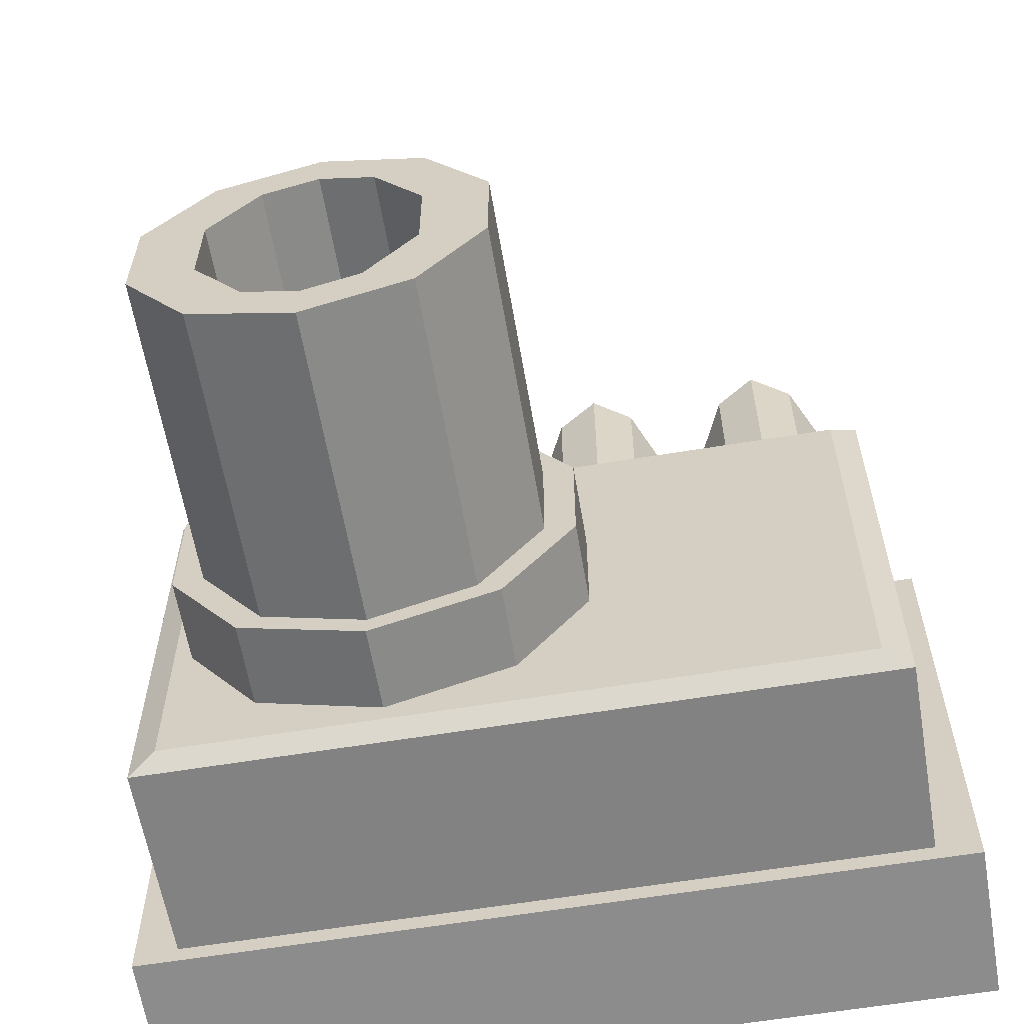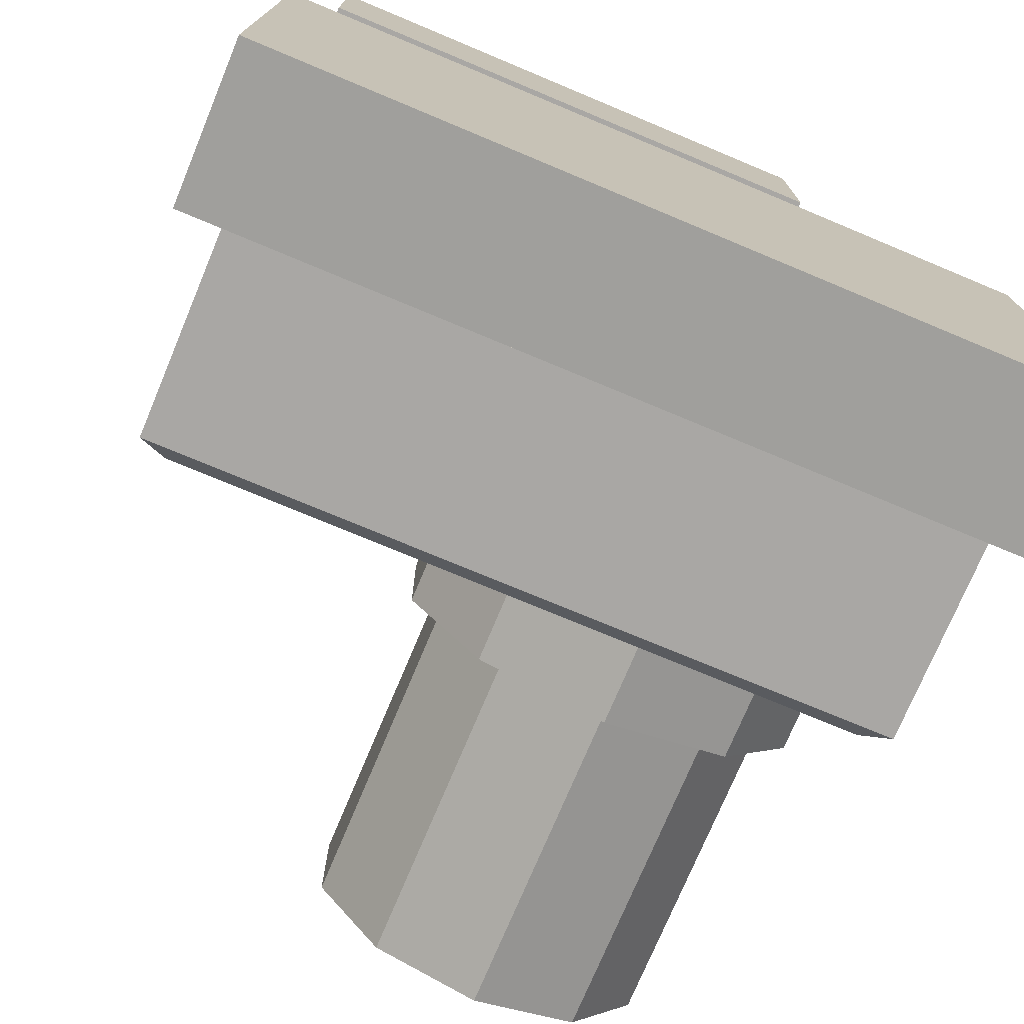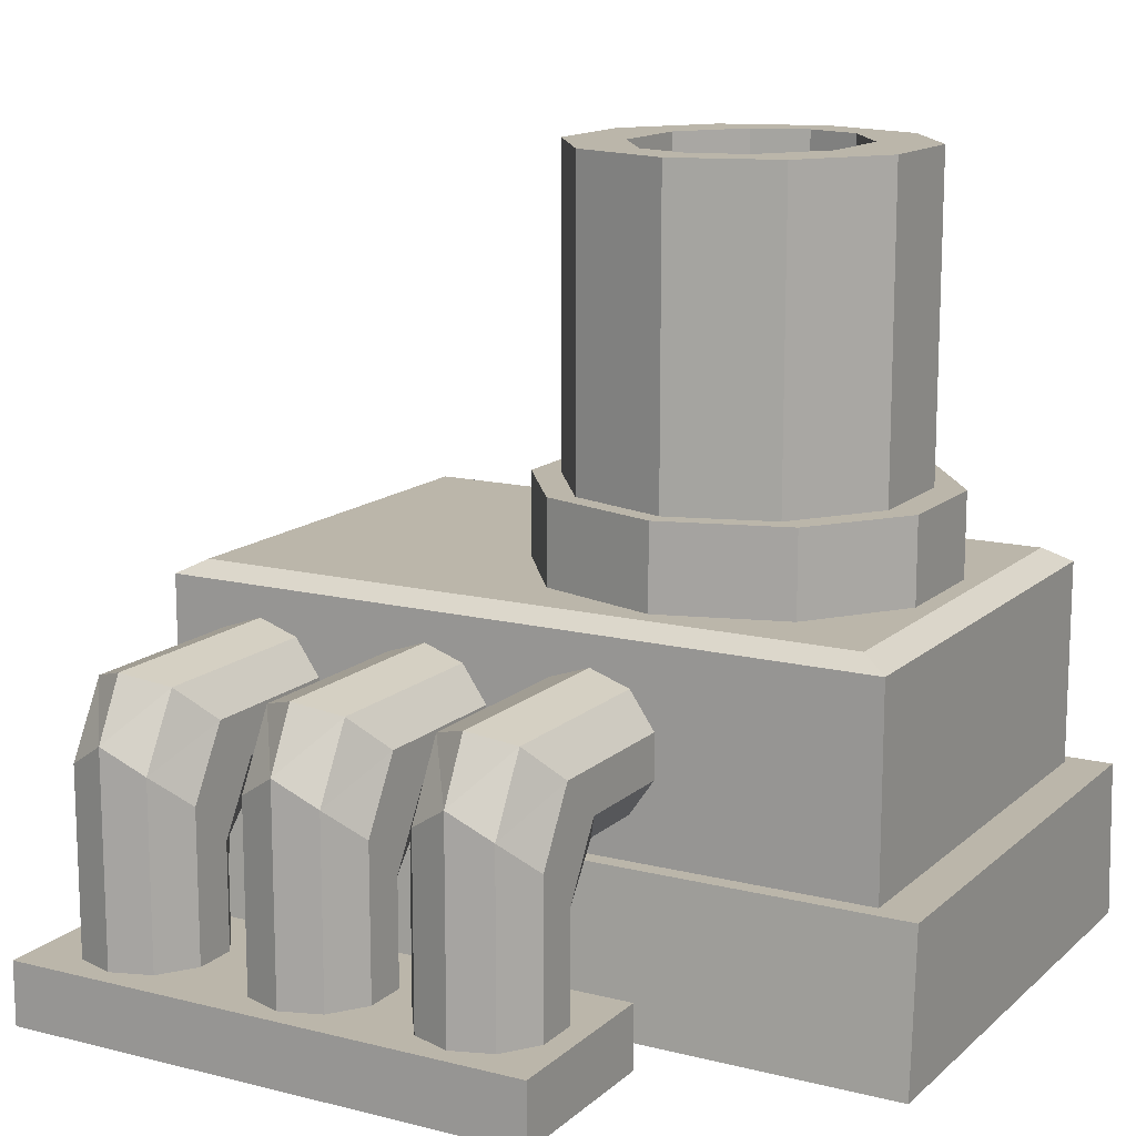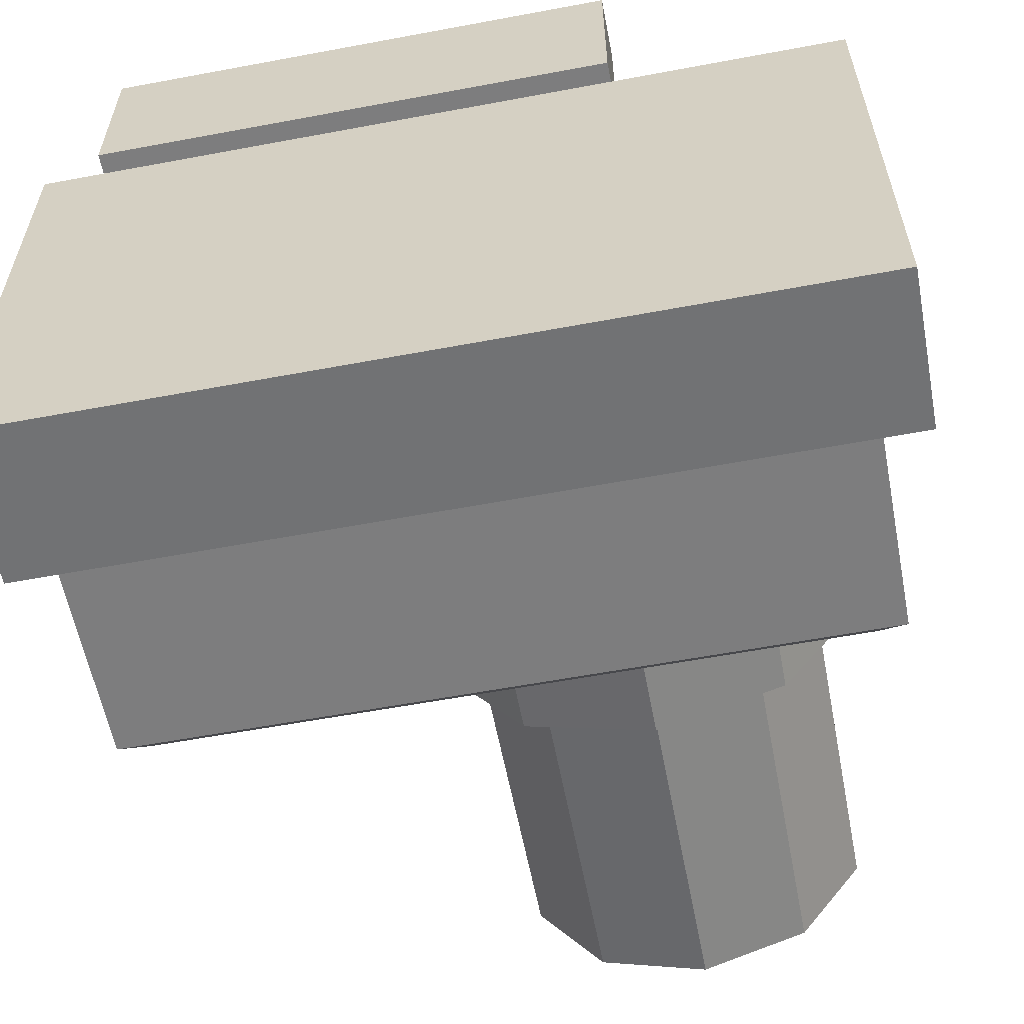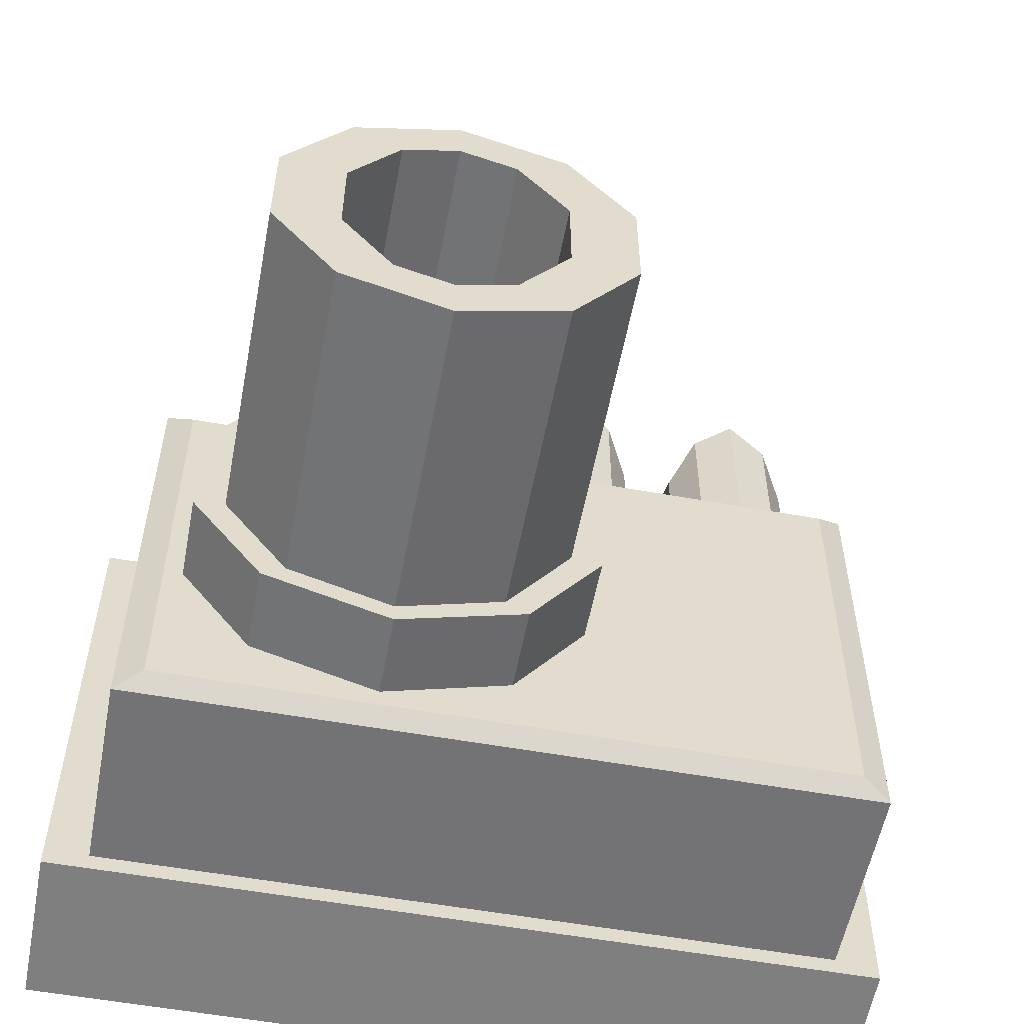
<metadata>
{"format":"obj","ext":"obj","renderer":"f3d","projection":"perspective","resolution":1024,"background":"white","views":[{"elev":-60.7,"azim":-170.4,"up":"+Z"},{"elev":-74.7,"azim":-22.7,"up":"+Z"},{"elev":13.9,"azim":29.2,"up":"+Y"},{"elev":-59.1,"azim":10.9,"up":"+Z"},{"elev":-56.0,"azim":169.3,"up":"+Z"}]}
</metadata>
<code>
o Cube
v 3.524 -0.9872 -0.9792
v 3.524 -0.9872 1.802
v -0.8526 -0.9872 -0.9792
v -0.8526 -0.9872 1.802
v 3.362 1.27 -0.8762
v 3.524 1.187 -0.9792
v 3.362 1.27 1.699
v 3.524 1.187 1.802
v -0.6907 1.27 -0.8762
v -0.8526 1.187 -0.9792
v -0.6907 1.27 1.699
v -0.8526 1.187 1.802
v -0.8526 -0.03456 -0.9792
v 3.524 -0.03456 -0.9792
v 3.524 -0.03456 1.802
v -0.8526 -0.03456 1.802
v -1.113 -0.9872 -1.144
v -1.113 -0.9872 1.967
v 3.784 -0.9872 -1.144
v 3.784 -0.9872 1.967
v 3.784 -0.03456 -1.083
v 3.784 -0.03456 1.906
v -1.113 -0.03456 1.906
v -1.113 -0.03456 -1.083
v -0.2669 0.143 2.219
v -0.2669 0.143 1.717
v -0.02699 0.225 2.219
v -0.02699 0.225 1.717
v 0.1213 0.4397 2.46
v 0.1213 0.4397 1.717
v 0.1213 0.7051 2.732
v 0.1213 0.7051 1.717
v -0.02699 0.9198 2.949
v -0.02699 0.9198 1.717
v -0.2669 1.002 3.087
v -0.2669 1.002 1.717
v -0.5068 0.9198 2.949
v -0.5068 0.9198 1.717
v -0.655 0.7051 2.732
v -0.655 0.7051 1.717
v -0.655 0.4397 2.46
v -0.655 0.4397 1.717
v -0.5068 0.225 2.219
v -0.5068 0.225 1.717
v -0.2669 -0.07992 2.414
v -0.02699 -0.03714 2.481
v -0.5068 -0.03714 2.481
v -0.267 -0.2217 2.414
v -0.267 -0.7244 2.414
v -0.5068 -0.2217 2.496
v -0.5068 -0.7244 2.496
v -0.6551 0.01939 2.711
v -0.6551 -0.7244 2.711
v -0.6551 0.2912 2.976
v -0.6551 -0.7244 2.976
v -0.5068 0.4919 3.191
v -0.5068 -0.7244 3.191
v -0.267 0.646 3.273
v -0.267 -0.7244 3.273
v -0.02707 0.4919 3.191
v -0.02707 -0.7244 3.191
v 0.1212 0.2912 2.976
v 0.1212 -0.7244 2.976
v 0.1212 0.01939 2.711
v 0.1212 -0.7244 2.711
v -0.02707 -0.2217 2.496
v -0.02707 -0.7244 2.496
v 0.8209 0.143 2.219
v 0.8209 0.143 1.717
v 1.061 0.225 2.219
v 1.061 0.225 1.717
v 1.209 0.4397 2.46
v 1.209 0.4397 1.717
v 1.209 0.7051 2.732
v 1.209 0.7051 1.717
v 1.061 0.9198 2.949
v 1.061 0.9198 1.717
v 0.8209 1.002 3.087
v 0.8209 1.002 1.717
v 0.581 0.9198 2.949
v 0.581 0.9198 1.717
v 0.4328 0.7051 2.732
v 0.4328 0.7051 1.717
v 0.4328 0.4397 2.46
v 0.4328 0.4397 1.717
v 0.581 0.225 2.219
v 0.581 0.225 1.717
v 0.8209 -0.07992 2.414
v 1.061 -0.03714 2.481
v 0.581 -0.03714 2.481
v 0.8208 -0.2217 2.414
v 0.8208 -0.7244 2.414
v 0.5809 -0.2217 2.496
v 0.5809 -0.7244 2.496
v 0.4327 0.01939 2.711
v 0.4327 -0.7244 2.711
v 0.4327 0.2912 2.976
v 0.4327 -0.7244 2.976
v 0.5809 0.4919 3.191
v 0.5809 -0.7244 3.191
v 0.8208 0.646 3.273
v 0.8208 -0.7244 3.273
v 1.061 0.4919 3.191
v 1.061 -0.7244 3.191
v 1.209 0.2912 2.976
v 1.209 -0.7244 2.976
v 1.209 0.01939 2.711
v 1.209 -0.7244 2.711
v 1.061 -0.2217 2.496
v 1.061 -0.7244 2.496
v 1.845 0.143 2.219
v 1.845 0.143 1.717
v 2.085 0.225 2.219
v 2.085 0.225 1.717
v 2.233 0.4397 2.46
v 2.233 0.4397 1.717
v 2.233 0.7051 2.732
v 2.233 0.7051 1.717
v 2.085 0.9198 2.949
v 2.085 0.9198 1.717
v 1.845 1.002 3.087
v 1.845 1.002 1.717
v 1.605 0.9198 2.949
v 1.605 0.9198 1.717
v 1.457 0.7051 2.732
v 1.457 0.7051 1.717
v 1.457 0.4397 2.46
v 1.457 0.4397 1.717
v 1.605 0.225 2.219
v 1.605 0.225 1.717
v 1.845 -0.07992 2.414
v 2.085 -0.03714 2.481
v 1.605 -0.03714 2.481
v 1.845 -0.2217 2.414
v 1.845 -0.7244 2.414
v 1.605 -0.2217 2.496
v 1.605 -0.7244 2.496
v 1.457 0.01939 2.711
v 1.457 -0.7244 2.711
v 1.457 0.2912 2.976
v 1.457 -0.7244 2.976
v 1.605 0.4919 3.191
v 1.605 -0.7244 3.191
v 1.845 0.646 3.273
v 1.845 -0.7244 3.273
v 2.085 0.4919 3.191
v 2.085 -0.7244 3.191
v 2.233 0.2912 2.976
v 2.233 -0.7244 2.976
v 2.233 0.01939 2.711
v 2.233 -0.7244 2.711
v 2.085 -0.2217 2.496
v 2.085 -0.7244 2.496
v -0.8192 -0.6095 3.39
v -0.8192 -0.9884 3.39
v 2.071 1.19 -0.645
v 2.688 1.19 -0.4446
v 3.069 1.19 0.08013
v 3.069 1.19 0.7287
v 2.688 1.19 1.253
v 2.071 1.19 1.454
v 1.455 1.19 1.253
v 1.073 1.19 0.7287
v 1.073 1.19 0.08013
v 1.455 1.19 -0.4446
v -0.8192 -0.9884 2.282
v -0.8192 -0.6095 2.282
v 2.372 -0.9884 3.39
v 2.372 -0.6095 3.39
v 2.372 -0.9884 2.282
v 2.372 -0.6095 2.282
v 2.071 1.777 -0.645
v 2.688 1.777 -0.4446
v 3.069 1.777 0.08013
v 3.069 1.777 0.7287
v 2.688 1.777 1.253
v 2.071 1.777 1.454
v 1.455 1.777 1.253
v 1.073 1.777 0.7287
v 1.073 1.777 0.08013
v 1.455 1.777 -0.4446
v 2.071 1.19 -0.7634
v 2.823 1.19 -0.5266
v 2.823 1.777 -0.5266
v 3.251 1.19 0.05473
v 3.251 1.777 0.05473
v 3.251 1.19 0.7541
v 3.251 1.777 0.7541
v 2.823 1.19 1.335
v 2.823 1.777 1.335
v 2.071 1.19 1.572
v 2.071 1.777 1.572
v 1.32 1.19 1.335
v 1.32 1.777 1.335
v 0.8913 1.19 0.7541
v 0.8913 1.777 0.7541
v 0.8913 1.19 0.05473
v 0.8913 1.777 0.05473
v 1.32 1.19 -0.5266
v 1.32 1.777 -0.5266
v 2.071 1.777 -0.7634
v -0.8526 1.101 -0.9792
v 3.524 1.101 -0.9792
v 3.524 1.101 1.802
v -0.8526 1.101 1.802
v 3.524 0.1013 -0.9792
v 3.524 0.1013 1.802
v -0.8526 0.1013 1.802
v -0.8526 0.1013 -0.9792
v 2.688 3.06 -0.4446
v 2.071 3.06 -0.645
v 3.069 3.06 0.7287
v 3.069 3.06 0.08013
v 2.071 3.06 1.454
v 2.688 3.06 1.253
v 1.073 3.06 0.7287
v 1.455 3.06 1.253
v 1.455 3.06 -0.4446
v 1.073 3.06 0.08013
v 2.4 3.66 -0.2688
v 2.071 3.66 -0.3756
v 2.692 3.66 0.676
v 2.692 3.66 0.1328
v 2.071 3.66 1.184
v 2.4 3.66 1.078
v 1.451 3.66 0.676
v 1.743 3.66 1.078
v 1.743 3.66 -0.2688
v 1.451 3.66 0.1328
v 2.688 3.66 -0.4446
v 2.071 3.66 -0.645
v 3.069 3.66 0.08013
v 3.069 3.66 0.7287
v 2.688 3.66 1.253
v 2.071 3.66 1.454
v 1.455 3.66 1.253
v 1.073 3.66 0.7287
v 1.073 3.66 0.08013
v 1.455 3.66 -0.4446
v 2.4 1.783 -0.2688
v 2.071 1.783 -0.3756
v 2.692 1.783 0.676
v 2.692 1.783 0.1328
v 2.071 1.783 1.184
v 2.4 1.783 1.078
v 1.451 1.783 0.676
v 1.743 1.783 1.078
v 1.743 1.783 -0.2688
v 1.451 1.783 0.1328
f 8 205 204
f 12 202 205
f 1 4 3
f 9 7 5
f 6 204 203
f 11 8 7
f 7 6 5
f 9 12 11
f 5 10 9
f 10 203 202
f 3 19 1
f 1 20 2
f 15 21 14
f 16 22 15
f 24 19 17
f 21 20 19
f 23 17 18
f 22 18 20
f 13 23 16
f 14 24 13
f 2 18 4
f 4 17 3
f 26 27 25
f 27 30 29
f 29 32 31
f 31 34 33
f 33 36 35
f 36 37 35
f 38 39 37
f 40 41 39
f 42 43 41
f 44 25 43
f 25 47 43
f 46 25 27
f 49 50 48
f 50 53 52
f 52 55 54
f 54 57 56
f 56 59 58
f 59 60 58
f 61 62 60
f 63 64 62
f 65 66 64
f 67 48 66
f 45 50 47
f 45 66 48
f 43 47 52
f 64 66 46
f 41 54 39
f 29 62 64
f 39 56 37
f 31 60 62
f 37 58 35
f 33 58 60
f 68 71 70
f 70 73 72
f 72 75 74
f 74 77 76
f 76 79 78
f 79 80 78
f 81 82 80
f 83 84 82
f 85 86 84
f 87 68 86
f 68 90 86
f 89 68 70
f 91 94 93
f 93 96 95
f 95 98 97
f 97 100 99
f 99 102 101
f 102 103 101
f 104 105 103
f 106 107 105
f 108 109 107
f 110 91 109
f 88 93 90
f 88 109 91
f 86 90 95
f 107 109 89
f 84 97 82
f 72 105 107
f 82 99 80
f 74 103 105
f 80 101 78
f 76 101 103
f 112 113 111
f 113 116 115
f 115 118 117
f 117 120 119
f 119 122 121
f 122 123 121
f 124 125 123
f 126 127 125
f 128 129 127
f 130 111 129
f 111 133 129
f 132 111 113
f 135 136 134
f 136 139 138
f 138 141 140
f 140 143 142
f 142 145 144
f 145 146 144
f 147 148 146
f 149 150 148
f 151 152 150
f 153 134 152
f 131 136 133
f 131 152 134
f 129 133 138
f 150 152 132
f 127 140 125
f 115 148 150
f 125 142 123
f 117 146 148
f 123 144 121
f 119 144 146
f 211 173 172
f 210 174 173
f 213 175 174
f 167 169 171
f 212 176 175
f 170 155 166
f 215 177 176
f 169 155 168
f 214 178 177
f 171 168 170
f 217 179 178
f 167 170 166
f 216 180 179
f 211 239 231
f 154 166 155
f 219 181 180
f 218 172 181
f 163 164 159
f 165 197 199
f 176 188 175
f 157 185 158
f 177 190 176
f 177 194 192
f 162 195 163
f 161 189 191
f 178 196 194
f 156 199 182
f 159 185 187
f 200 182 199
f 198 199 197
f 196 197 195
f 194 195 193
f 192 193 191
f 190 191 189
f 188 189 187
f 186 187 185
f 184 185 183
f 201 183 182
f 160 187 189
f 174 188 186
f 161 193 162
f 156 183 157
f 172 200 181
f 173 186 184
f 181 198 180
f 163 197 164
f 172 184 201
f 180 196 179
f 214 236 217
f 210 232 213
f 212 234 215
f 216 238 219
f 222 245 225
f 202 206 209
f 203 207 206
f 205 209 208
f 204 208 207
f 207 16 15
f 208 13 16
f 206 15 14
f 209 14 13
f 213 233 212
f 215 235 214
f 217 237 216
f 219 239 218
f 211 230 210
f 221 230 231
f 220 232 230
f 222 232 223
f 225 233 222
f 224 234 225
f 224 236 235
f 227 237 236
f 229 237 226
f 228 238 229
f 221 239 228
f 243 240 249
f 221 240 220
f 226 249 229
f 225 244 224
f 220 243 223
f 229 248 228
f 224 247 227
f 223 242 222
f 228 241 221
f 227 246 226
f 8 12 205
f 12 10 202
f 1 2 4
f 9 11 7
f 6 8 204
f 11 12 8
f 7 8 6
f 9 10 12
f 5 6 10
f 10 6 203
f 3 17 19
f 1 19 20
f 15 22 21
f 16 23 22
f 24 21 19
f 21 22 20
f 23 24 17
f 22 23 18
f 13 24 23
f 14 21 24
f 2 20 18
f 4 18 17
f 26 28 27
f 27 28 30
f 29 30 32
f 31 32 34
f 33 34 36
f 36 38 37
f 38 40 39
f 40 42 41
f 42 44 43
f 44 26 25
f 25 45 47
f 46 45 25
f 49 51 50
f 50 51 53
f 52 53 55
f 54 55 57
f 56 57 59
f 59 61 60
f 61 63 62
f 63 65 64
f 65 67 66
f 67 49 48
f 45 48 50
f 45 46 66
f 52 41 43
f 47 50 52
f 46 27 64
f 27 29 64
f 41 52 54
f 29 31 62
f 39 54 56
f 31 33 60
f 37 56 58
f 33 35 58
f 68 69 71
f 70 71 73
f 72 73 75
f 74 75 77
f 76 77 79
f 79 81 80
f 81 83 82
f 83 85 84
f 85 87 86
f 87 69 68
f 68 88 90
f 89 88 68
f 91 92 94
f 93 94 96
f 95 96 98
f 97 98 100
f 99 100 102
f 102 104 103
f 104 106 105
f 106 108 107
f 108 110 109
f 110 92 91
f 88 91 93
f 88 89 109
f 95 84 86
f 90 93 95
f 89 70 107
f 70 72 107
f 84 95 97
f 72 74 105
f 82 97 99
f 74 76 103
f 80 99 101
f 76 78 101
f 112 114 113
f 113 114 116
f 115 116 118
f 117 118 120
f 119 120 122
f 122 124 123
f 124 126 125
f 126 128 127
f 128 130 129
f 130 112 111
f 111 131 133
f 132 131 111
f 135 137 136
f 136 137 139
f 138 139 141
f 140 141 143
f 142 143 145
f 145 147 146
f 147 149 148
f 149 151 150
f 151 153 152
f 153 135 134
f 131 134 136
f 131 132 152
f 138 127 129
f 133 136 138
f 132 113 150
f 113 115 150
f 127 138 140
f 115 117 148
f 125 140 142
f 117 119 146
f 123 142 144
f 119 121 144
f 211 210 173
f 210 213 174
f 213 212 175
f 167 154 169
f 212 215 176
f 170 168 155
f 215 214 177
f 169 154 155
f 214 217 178
f 171 169 168
f 217 216 179
f 167 171 170
f 216 219 180
f 211 218 239
f 154 167 166
f 219 218 181
f 218 211 172
f 165 156 157
f 157 158 165
f 158 159 164
f 165 158 164
f 159 160 163
f 160 161 162
f 163 160 162
f 165 164 197
f 176 190 188
f 157 183 185
f 177 192 190
f 177 178 194
f 162 193 195
f 161 160 189
f 178 179 196
f 156 165 199
f 159 158 185
f 200 201 182
f 198 200 199
f 196 198 197
f 194 196 195
f 192 194 193
f 190 192 191
f 188 190 189
f 186 188 187
f 184 186 185
f 201 184 183
f 160 159 187
f 174 175 188
f 161 191 193
f 156 182 183
f 172 201 200
f 173 174 186
f 181 200 198
f 163 195 197
f 172 173 184
f 180 198 196
f 214 235 236
f 210 230 232
f 212 233 234
f 216 237 238
f 222 242 245
f 202 203 206
f 203 204 207
f 205 202 209
f 204 205 208
f 207 208 16
f 208 209 13
f 206 207 15
f 209 206 14
f 213 232 233
f 215 234 235
f 217 236 237
f 219 238 239
f 211 231 230
f 221 220 230
f 220 223 232
f 222 233 232
f 225 234 233
f 224 235 234
f 224 227 236
f 227 226 237
f 229 238 237
f 228 239 238
f 221 231 239
f 241 248 240
f 248 249 240
f 249 246 243
f 246 247 242
f 243 246 242
f 247 244 245
f 245 242 247
f 221 241 240
f 226 246 249
f 225 245 244
f 220 240 243
f 229 249 248
f 224 244 247
f 223 243 242
f 228 248 241
f 227 247 246
l 46 47
l 89 90
l 132 133

</code>
